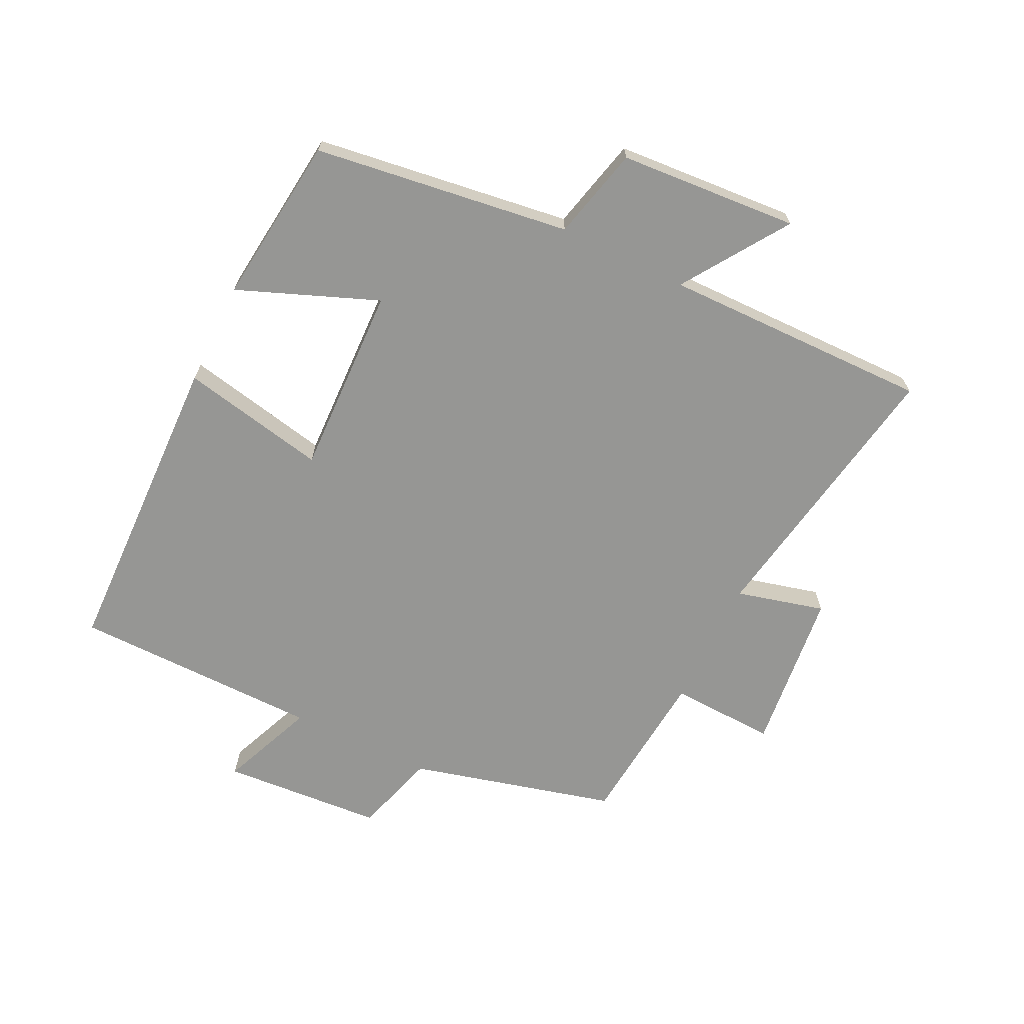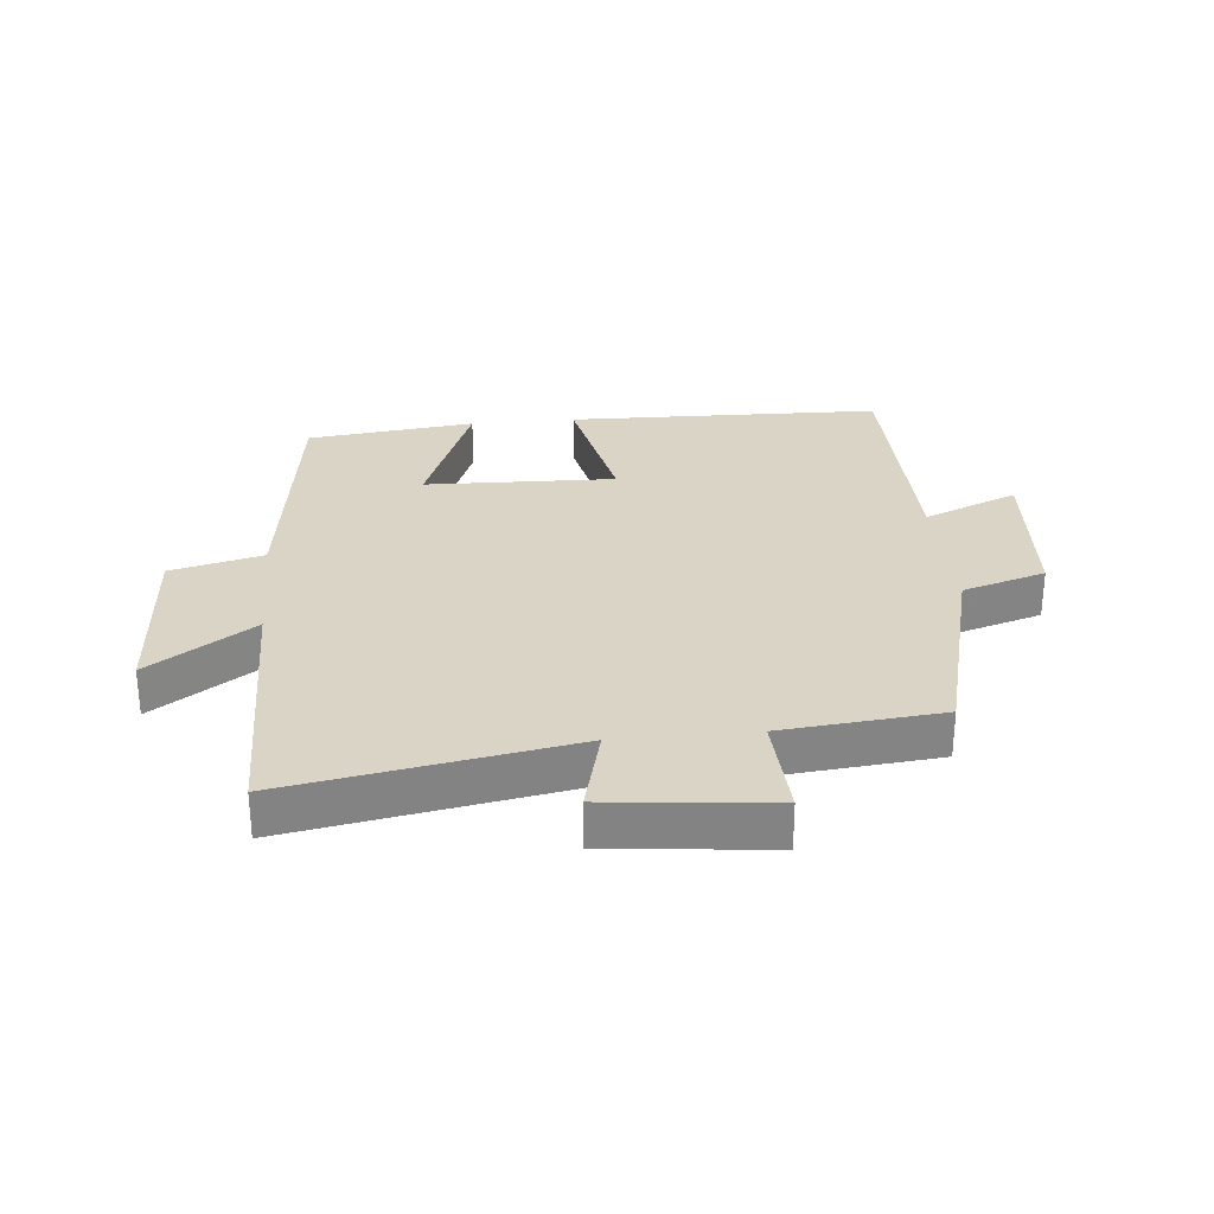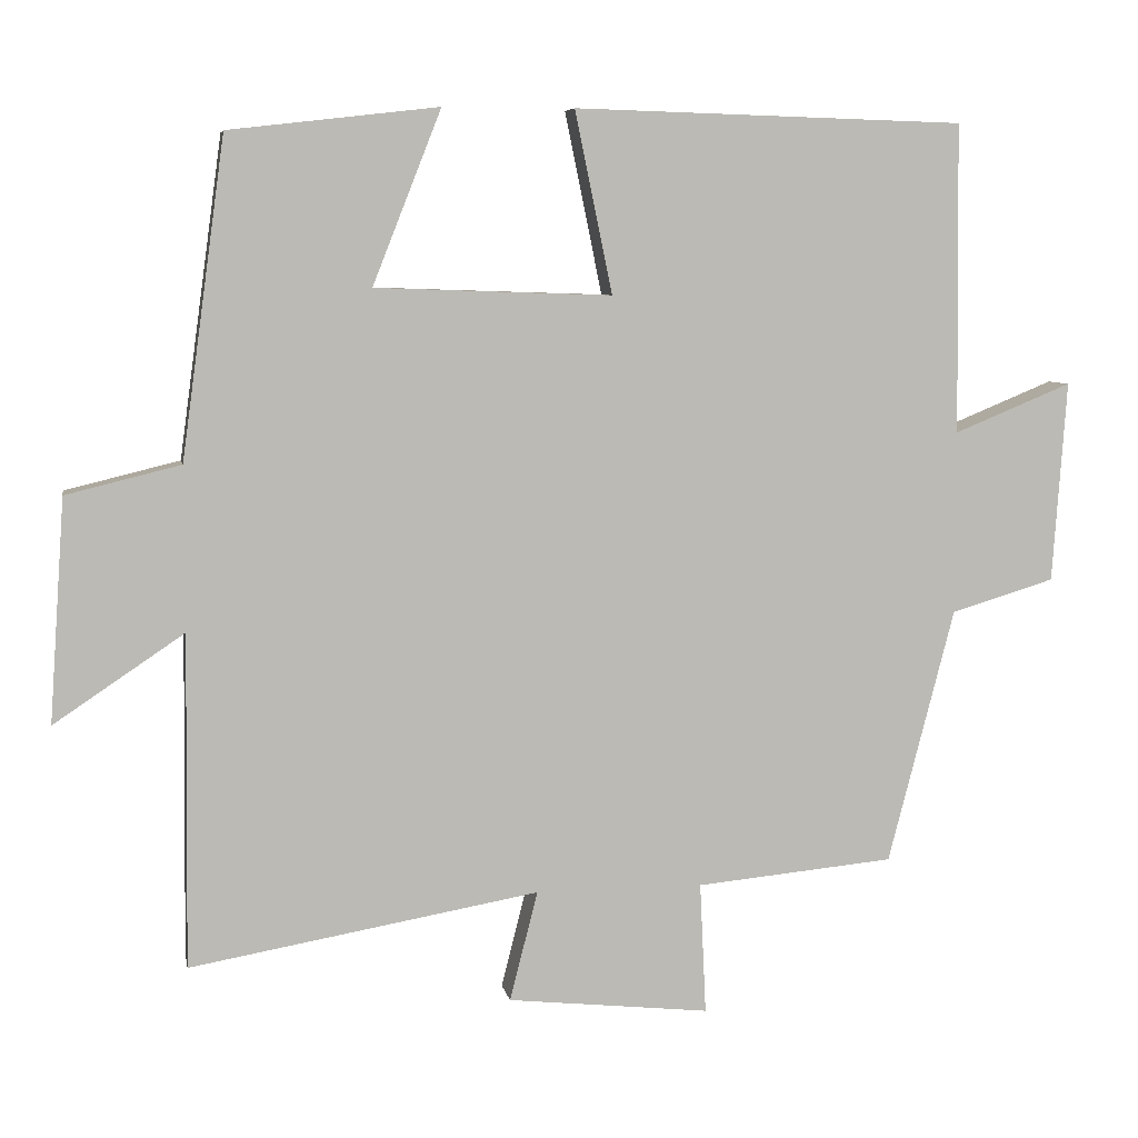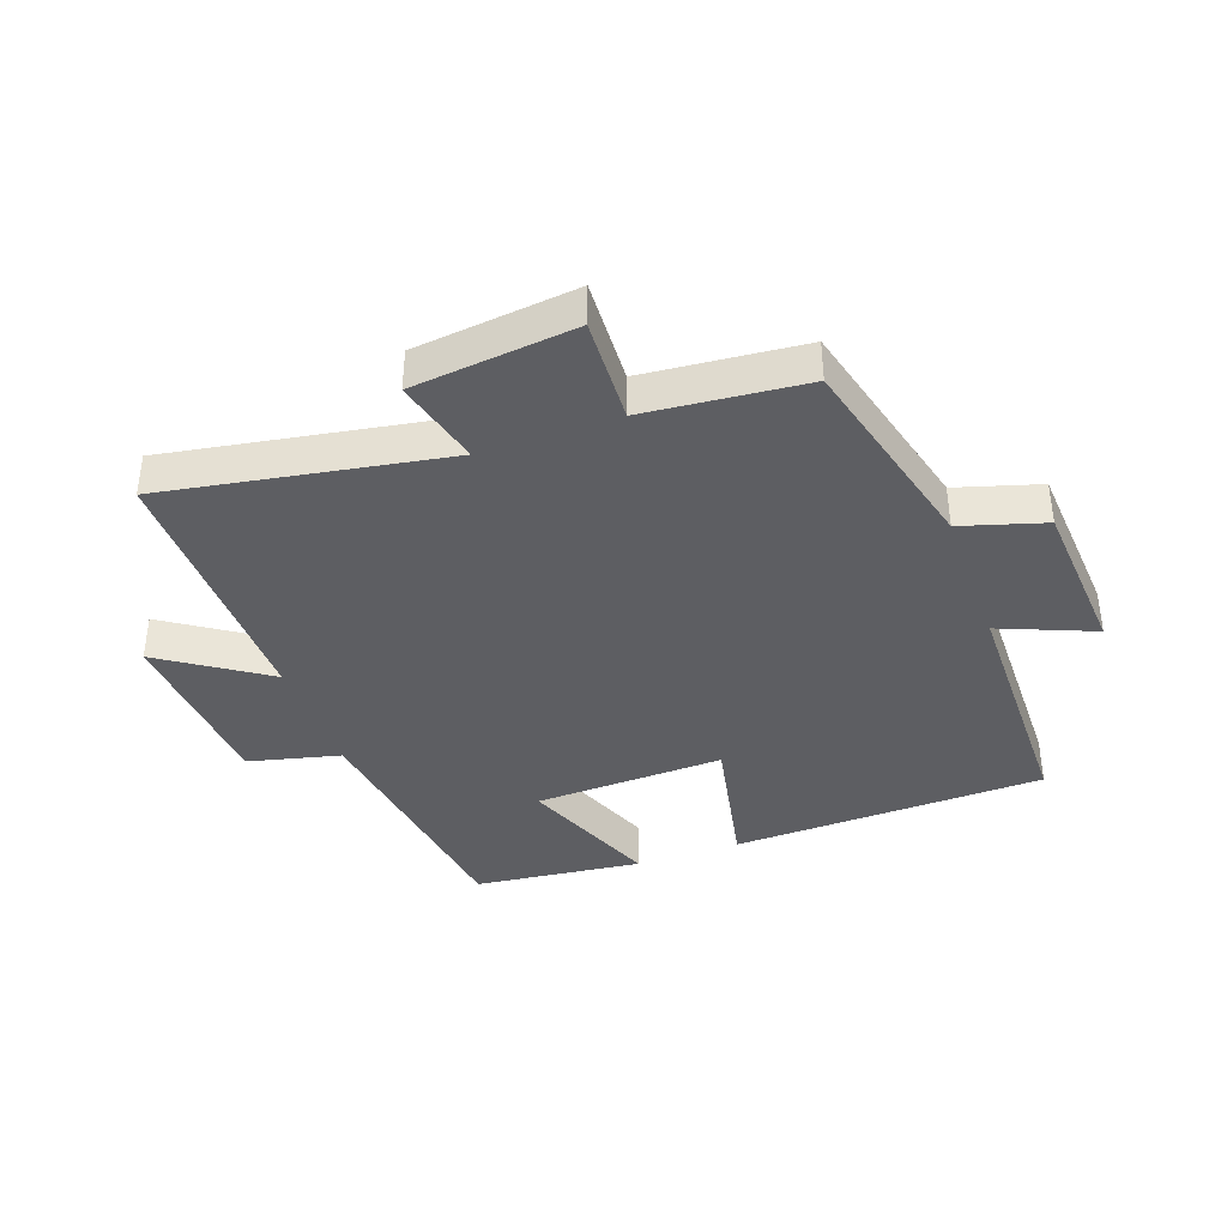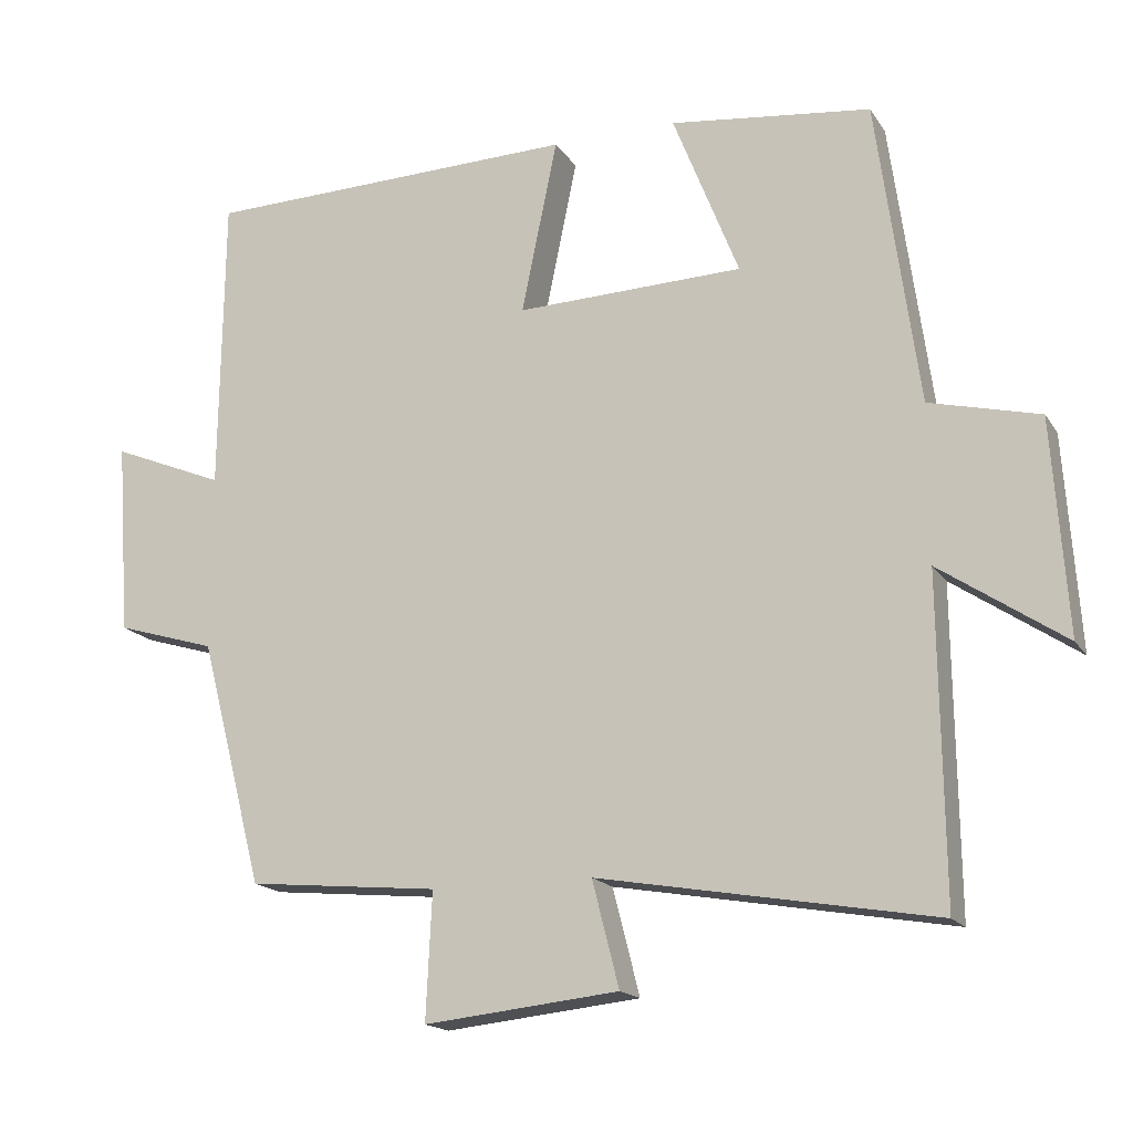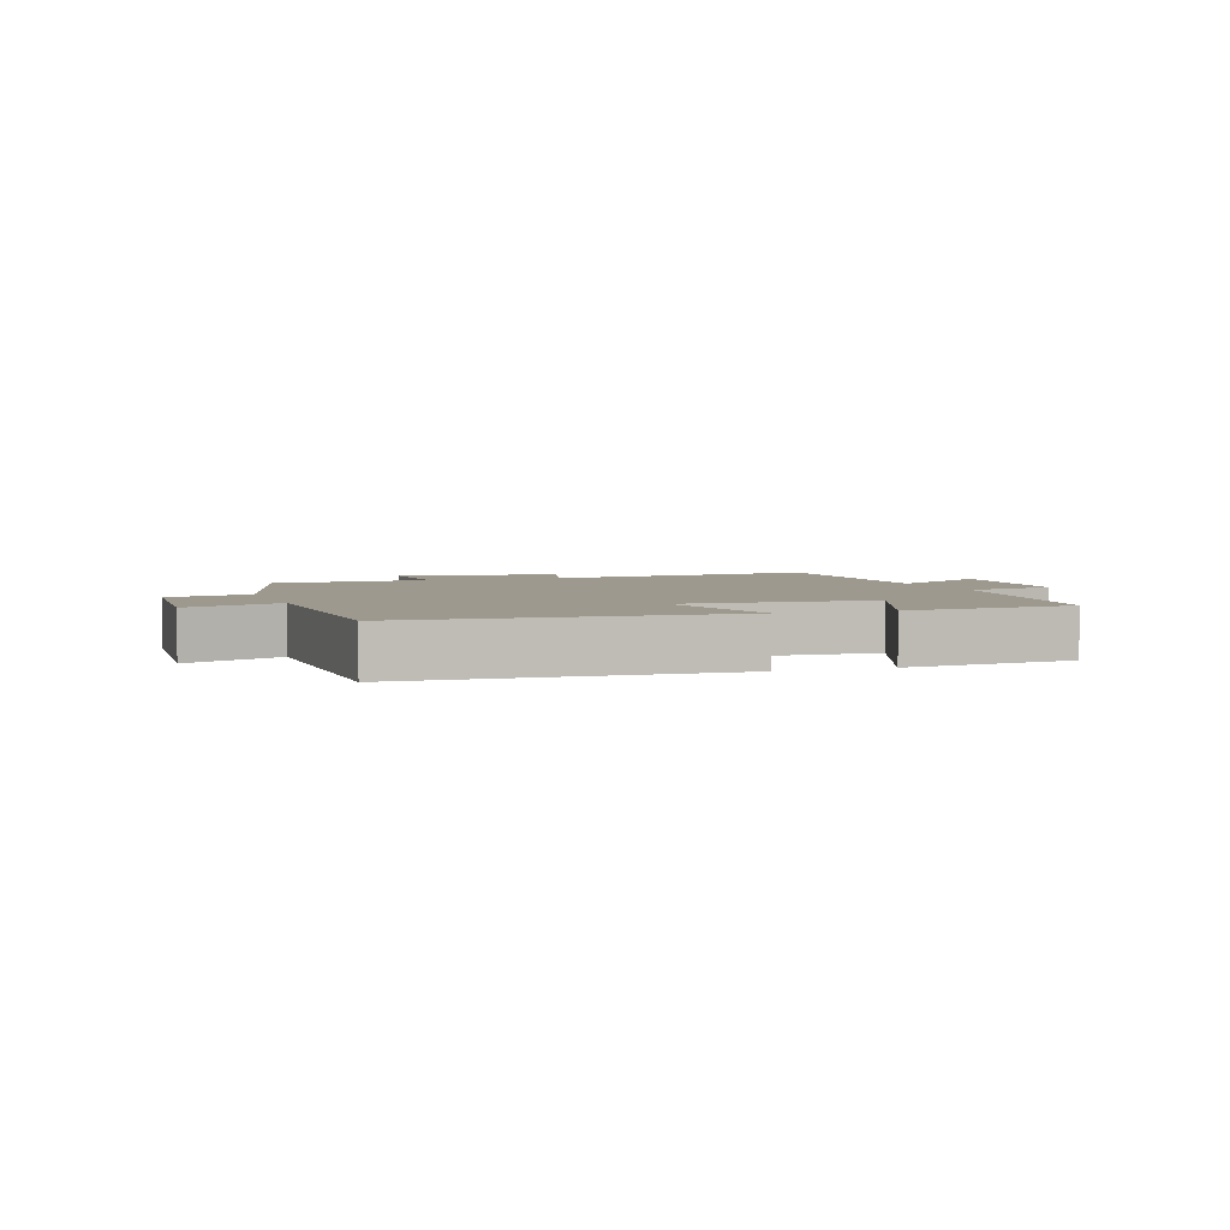
<metadata>
{"format":"obj","ext":"obj","renderer":"f3d","projection":"perspective","resolution":1024,"background":"white","views":[{"elev":-67.7,"azim":64.1,"up":"+Y"},{"elev":28.9,"azim":174.4,"up":"+Y"},{"elev":6.7,"azim":169.6,"up":"+Z"},{"elev":-38.8,"azim":-160.2,"up":"+Y"},{"elev":-16.8,"azim":22.4,"up":"+Z"},{"elev":3.4,"azim":-18.8,"up":"+Y"}]}
</metadata>
<code>
v -0.415 0.07 -0.476
v -0.5 0.07 -0.148
v -0.633 0.07 -0.108
v -0.651 0.07 0.15
v -0.5 0.07 0.088
v -0.495 0.07 0.486
v 0.007 0.07 0.5
v -0.041 0.07 0.267
v 0.263 0.07 0.277
v 0.175 0.07 0.5
v 0.444 0.07 0.469
v 0.5 0.07 0.06
v 0.647 0.07 0.024
v 0.667 0.07 -0.262
v 0.5 0.07 -0.15
v 0.505 0.07 -0.578
v 0.056 0.07 -0.5
v 0.092 0.07 -0.641
v -0.168 0.07 -0.669
v -0.16 0.07 -0.5
v -0.415 0 -0.476
v -0.5 0 -0.148
v -0.633 0 -0.108
v -0.651 0 0.15
v -0.5 0 0.088
v -0.495 0 0.486
v 0.007 0 0.5
v -0.041 0 0.267
v 0.263 0 0.277
v 0.175 0 0.5
v 0.444 0 0.469
v 0.5 0 0.06
v 0.647 0 0.024
v 0.667 0 -0.262
v 0.5 0 -0.15
v 0.505 0 -0.578
v 0.056 0 -0.5
v 0.092 0 -0.641
v -0.168 0 -0.669
v -0.16 0 -0.5
f 17 18 19 20
f 17 20 1 2
f 15 16 17 2
f 12 13 14 15
f 9 10 11 12
f 8 9 12 15
f 5 6 7 8
f 5 8 15 2
f 2 3 4 5
f 40 39 38 37
f 22 21 40 37
f 22 37 36 35
f 35 34 33 32
f 32 31 30 29
f 35 32 29 28
f 28 27 26 25
f 22 35 28 25
f 25 24 23 22
f 1 21 22 2
f 2 22 23 3
f 3 23 24 4
f 4 24 25 5
f 5 25 26 6
f 6 26 27 7
f 7 27 28 8
f 8 28 29 9
f 9 29 30 10
f 10 30 31 11
f 11 31 32 12
f 12 32 33 13
f 13 33 34 14
f 14 34 35 15
f 15 35 36 16
f 16 36 37 17
f 17 37 38 18
f 18 38 39 19
f 19 39 40 20
f 20 40 21 1

</code>
